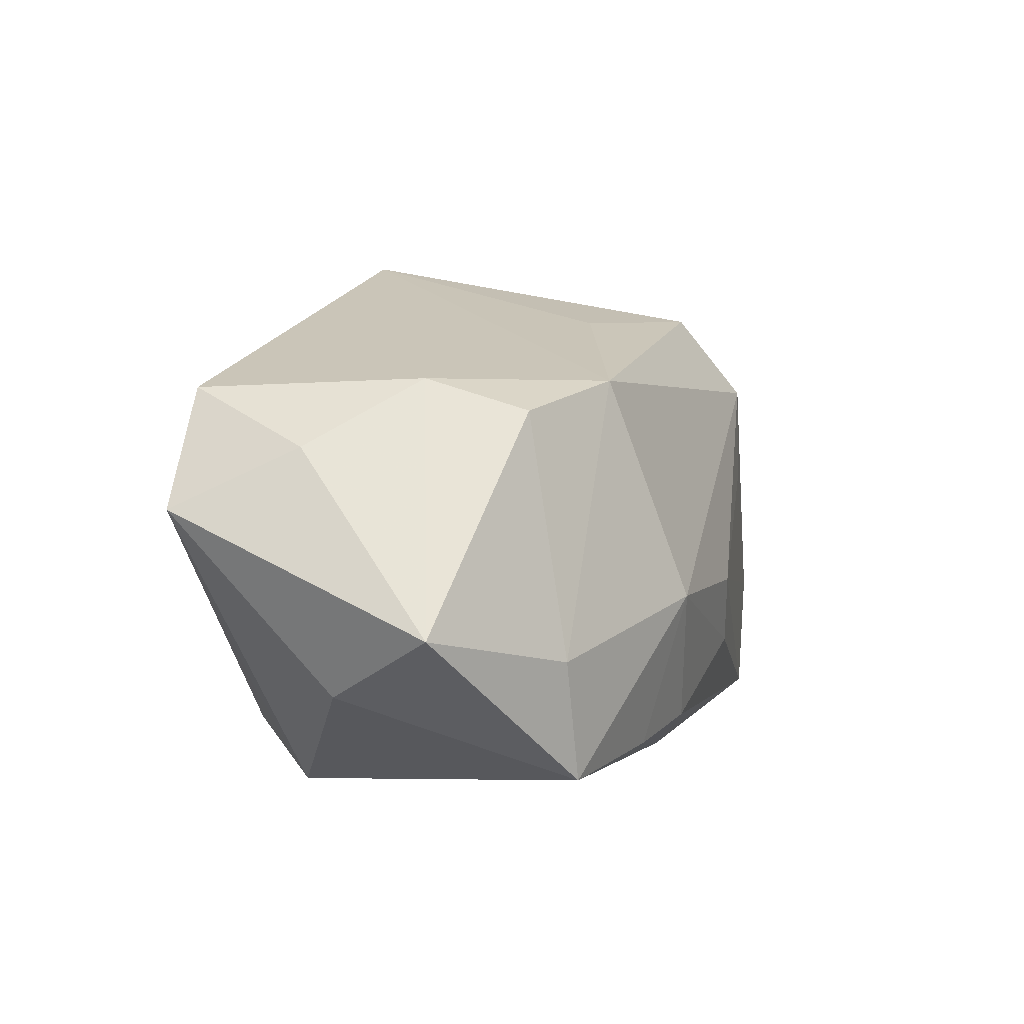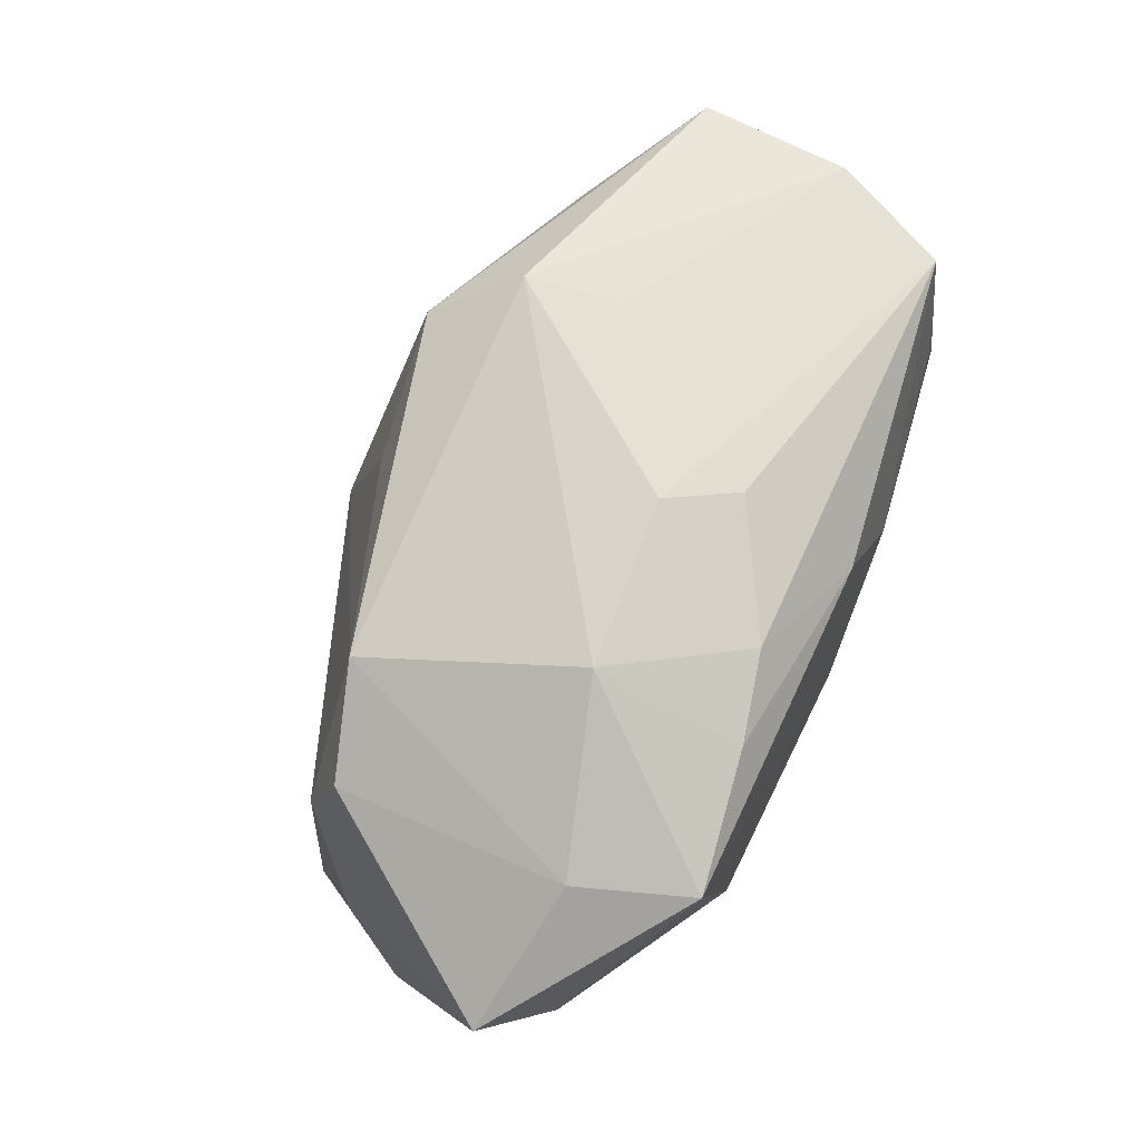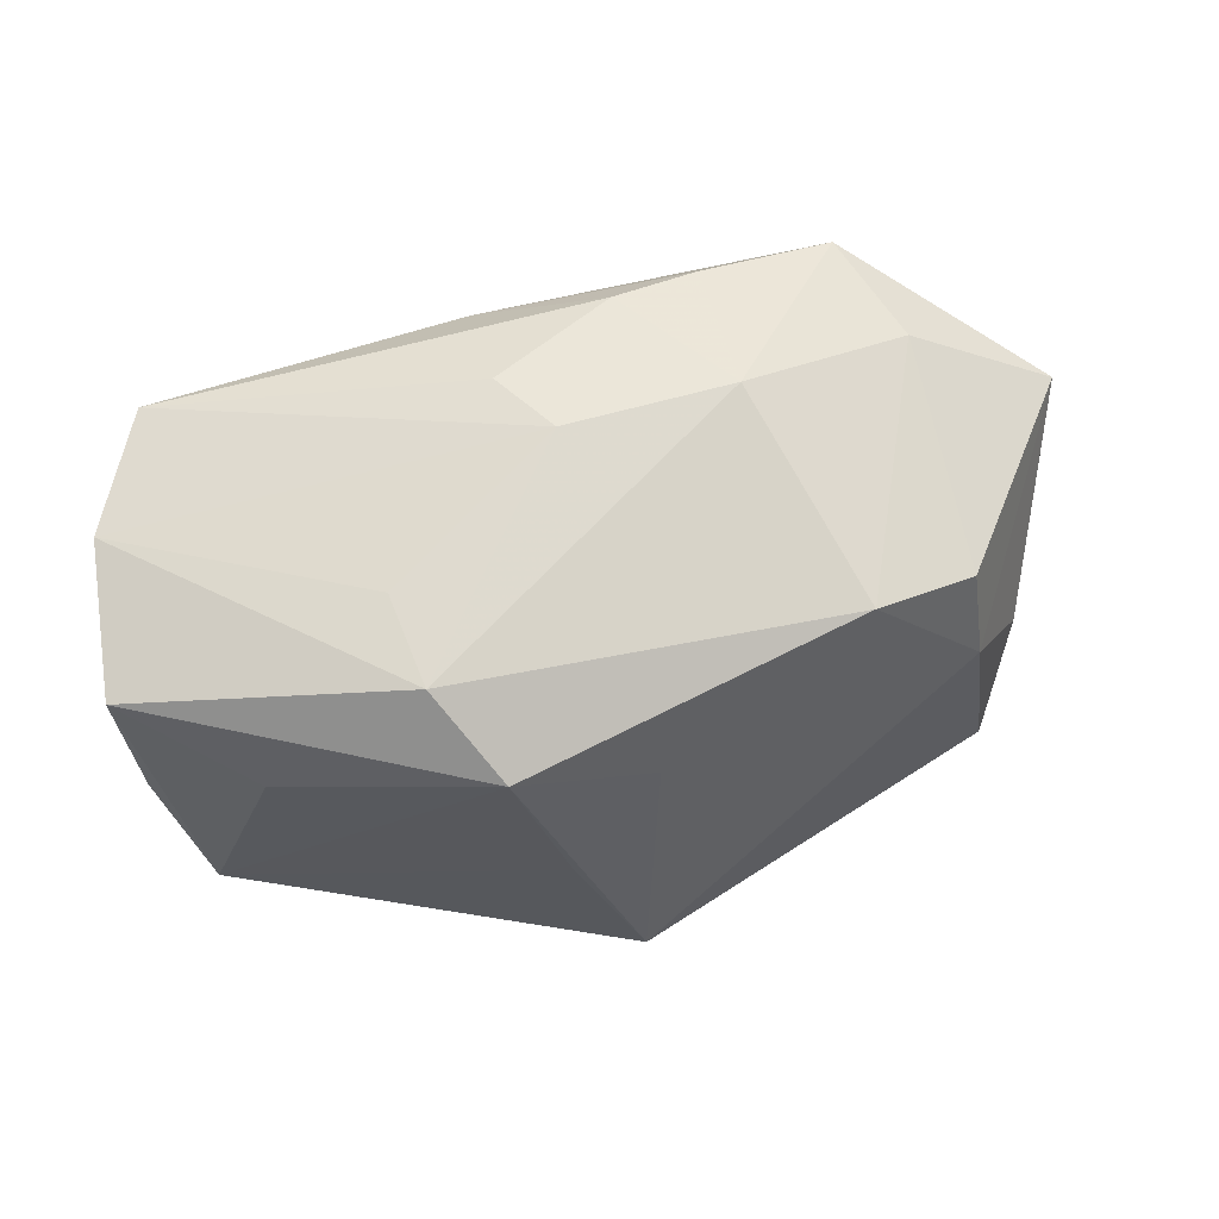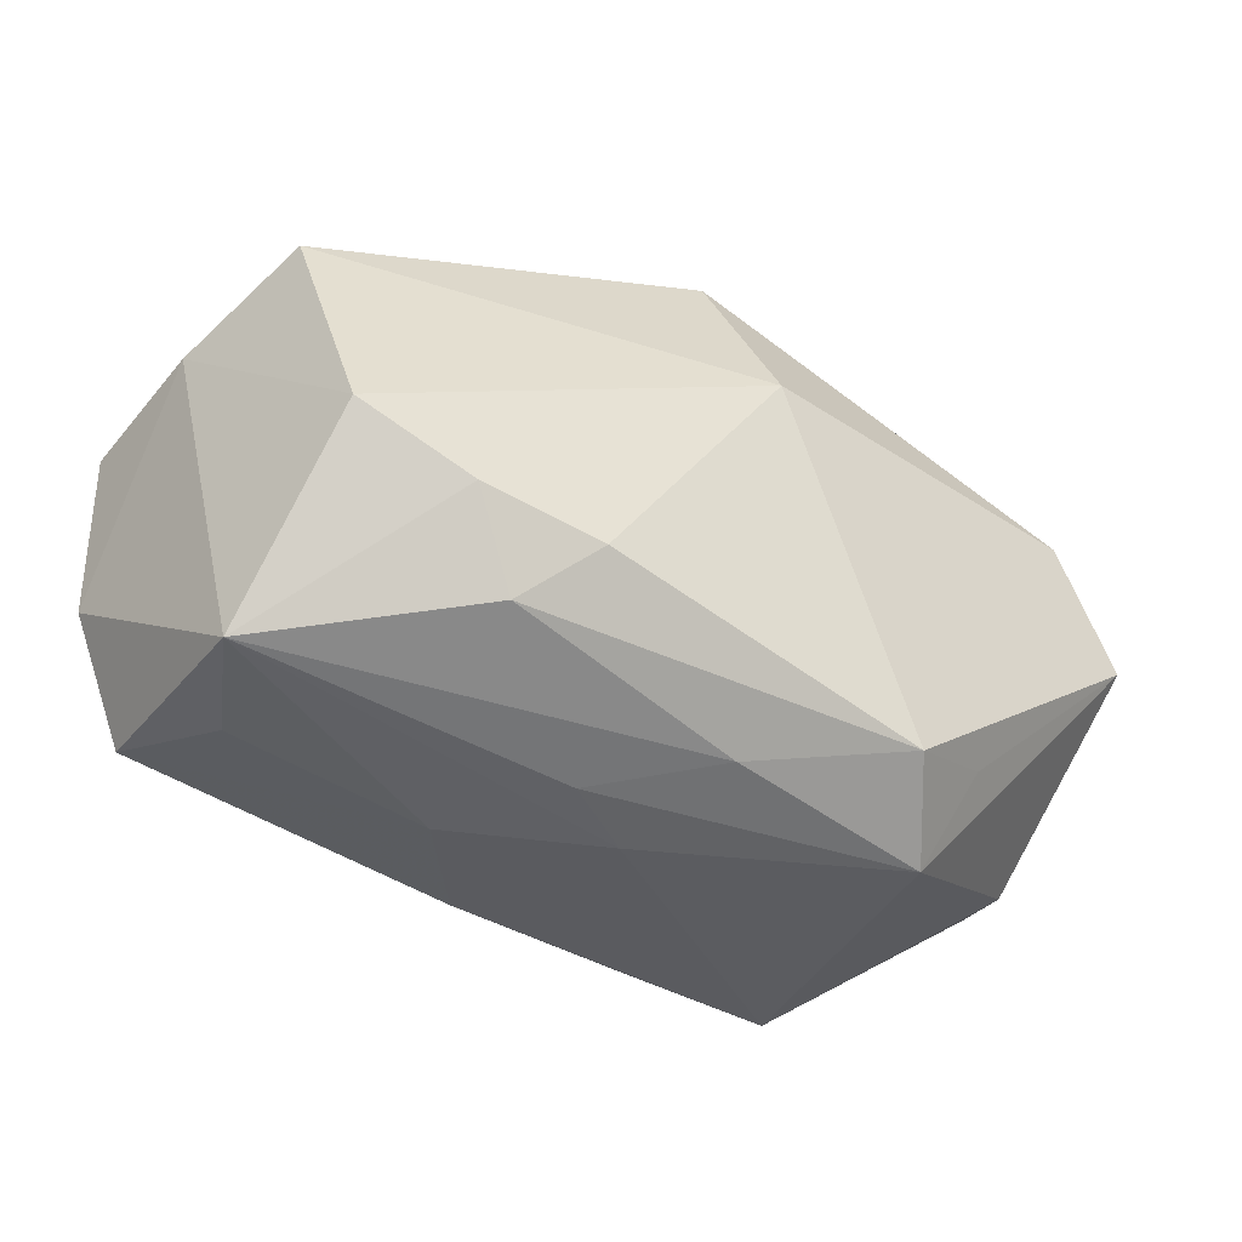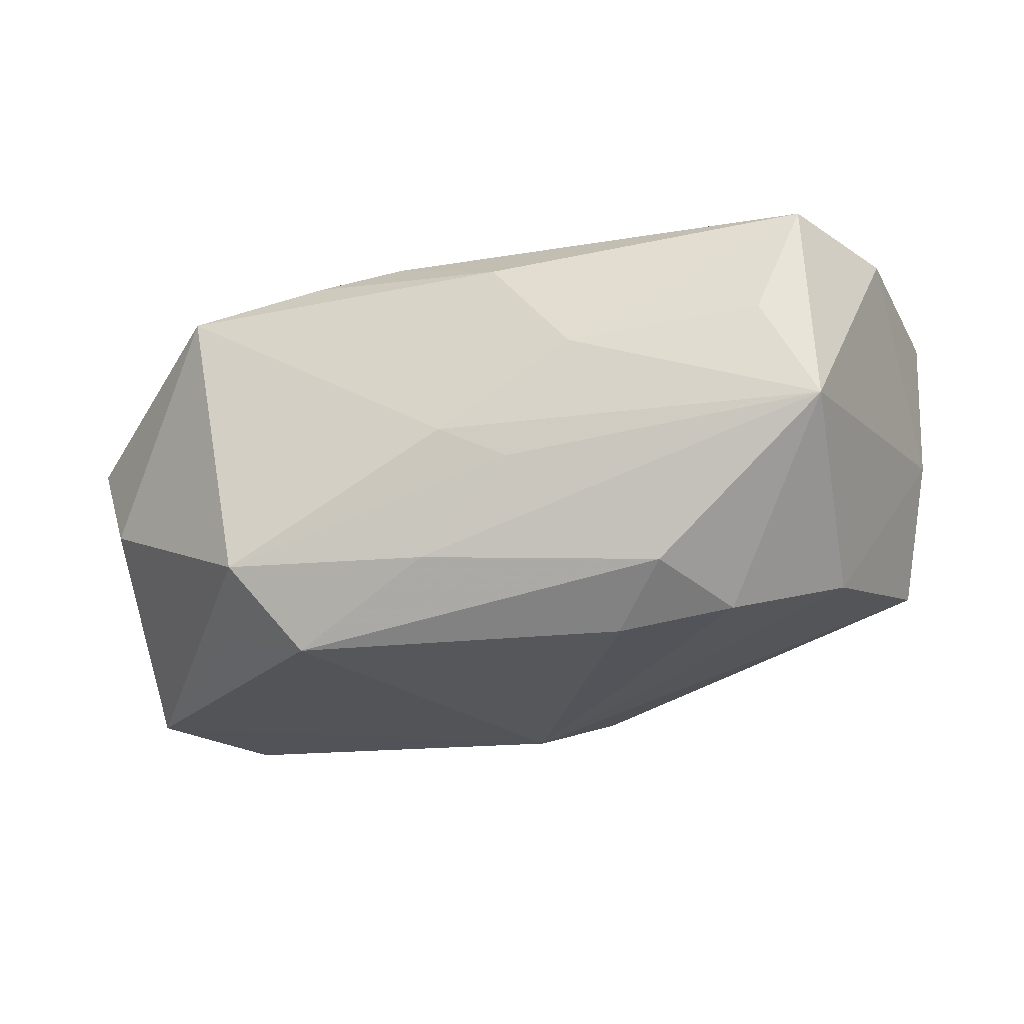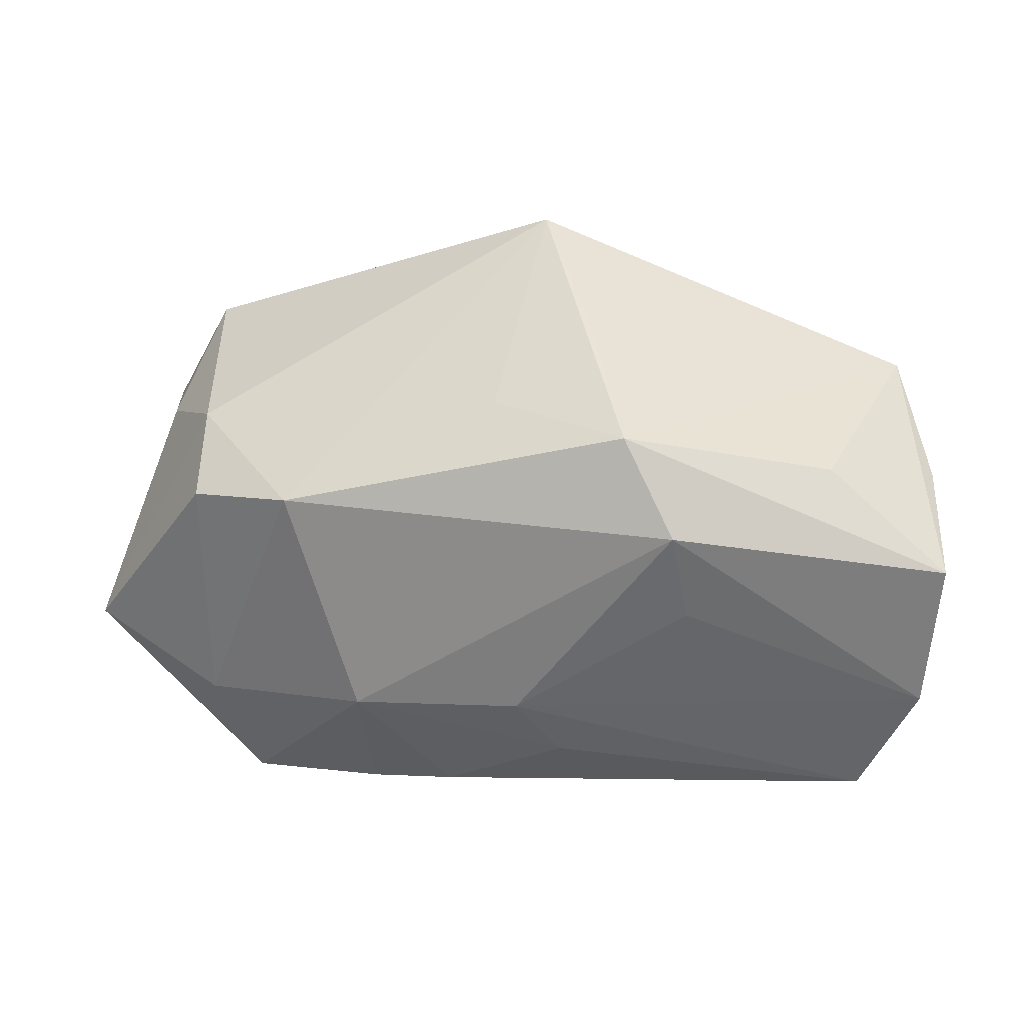
<metadata>
{"format":"obj","ext":"obj","renderer":"f3d","projection":"perspective","resolution":1024,"background":"white","views":[{"elev":-1.6,"azim":-71.7,"up":"+Y"},{"elev":72.9,"azim":-63.5,"up":"+Z"},{"elev":65.1,"azim":169.0,"up":"+Z"},{"elev":-37.3,"azim":145.5,"up":"+Y"},{"elev":-27.1,"azim":21.9,"up":"+Z"},{"elev":36.6,"azim":6.9,"up":"+Y"}]}
</metadata>
<code>
v 0.005179 -0.009361 0.02016
v -0.0187 -0.02147 -0.01292
v 0.03747 -0.004142 0.01531
v -0.002473 0.01305 -0.01966
v 0.01351 -0.009976 -0.01966
v 0.01438 0.01512 0.01954
v -0.01342 -0.004996 0.02089
v 0.01873 -0.01455 -0.01574
v -0.03021 0.01318 0.00272
v 0.005548 -0.01955 0.01332
v -0.02199 -0.01341 -0.01652
v -0.02012 0.01347 0.01575
v 0.007118 -0.02021 -0.006311
v 0.01592 0.006755 0.01924
v -0.02871 -0.01024 0.01453
v -0.02479 -0.02023 0.0143
v 0.0328 -0.01469 0.01569
v -0.03855 0.002229 -0.01676
v 0.01301 -0.02039 0.003819
v 0.03392 0.01593 -0.009202
v -0.03597 0.007316 -0.005973
v -0.005433 -0.01593 0.01843
v 0.03729 0.01153 0.002123
v 0.02304 -0.007662 -0.01808
v 0.03405 -0.01703 -0.004174
v 0.03822 0.009301 0.01383
v 0.00965 0.02199 0.01486
v -0.01384 -0.01639 -0.01966
v 0.005444 0.02444 0.0007945
v -0.001306 -0.01898 -0.01395
v -0.03595 -0.01304 -0.003051
v 0.001251 -0.02147 -0.003173
v 0.02764 0.01633 0.009307
v -0.04145 -0.008261 0.007028
v 0.02929 -0.01729 0.005307
v -0.0294 0.01033 0.0115
v 0.001239 -0.003592 0.02132
v -0.002169 0.02072 0.008809
v -3.613e-05 0.02718 -0.01314
v -0.01292 -0.01798 0.01681
v -0.03304 0.01275 -0.01679
v 0.03153 -0.002131 -0.01525
f 39 20 4
f 39 27 29
f 29 20 39
f 27 20 29
f 33 27 26
f 26 20 33
f 33 20 27
f 18 2 31
f 28 4 5
f 18 4 28
f 5 8 28
f 16 31 2
f 39 4 41
f 41 4 18
f 42 4 20
f 26 27 6
f 7 37 6
f 7 6 12
f 12 6 27
f 17 25 3
f 26 6 3
f 3 37 17
f 23 20 26
f 26 3 23
f 23 3 25
f 23 42 20
f 25 42 23
f 8 25 30
f 2 28 30
f 30 28 8
f 11 2 18
f 18 28 11
f 11 28 2
f 17 22 10
f 5 4 24
f 4 42 24
f 24 8 5
f 24 25 8
f 24 42 25
f 38 27 39
f 39 12 38
f 38 12 27
f 39 41 9
f 9 12 39
f 14 6 37
f 37 3 14
f 14 3 6
f 1 37 7
f 7 22 1
f 17 37 1
f 1 22 17
f 7 16 40
f 40 22 7
f 16 10 40
f 40 10 22
f 35 25 17
f 32 16 2
f 32 10 16
f 21 41 18
f 21 9 41
f 31 16 34
f 9 21 34
f 18 31 34
f 34 21 18
f 13 32 2
f 25 32 13
f 2 30 13
f 13 30 25
f 25 35 19
f 19 32 25
f 10 32 19
f 17 10 19
f 19 35 17
f 12 9 36
f 9 34 36
f 15 36 34
f 15 16 7
f 15 34 16
f 7 12 15
f 12 36 15

</code>
